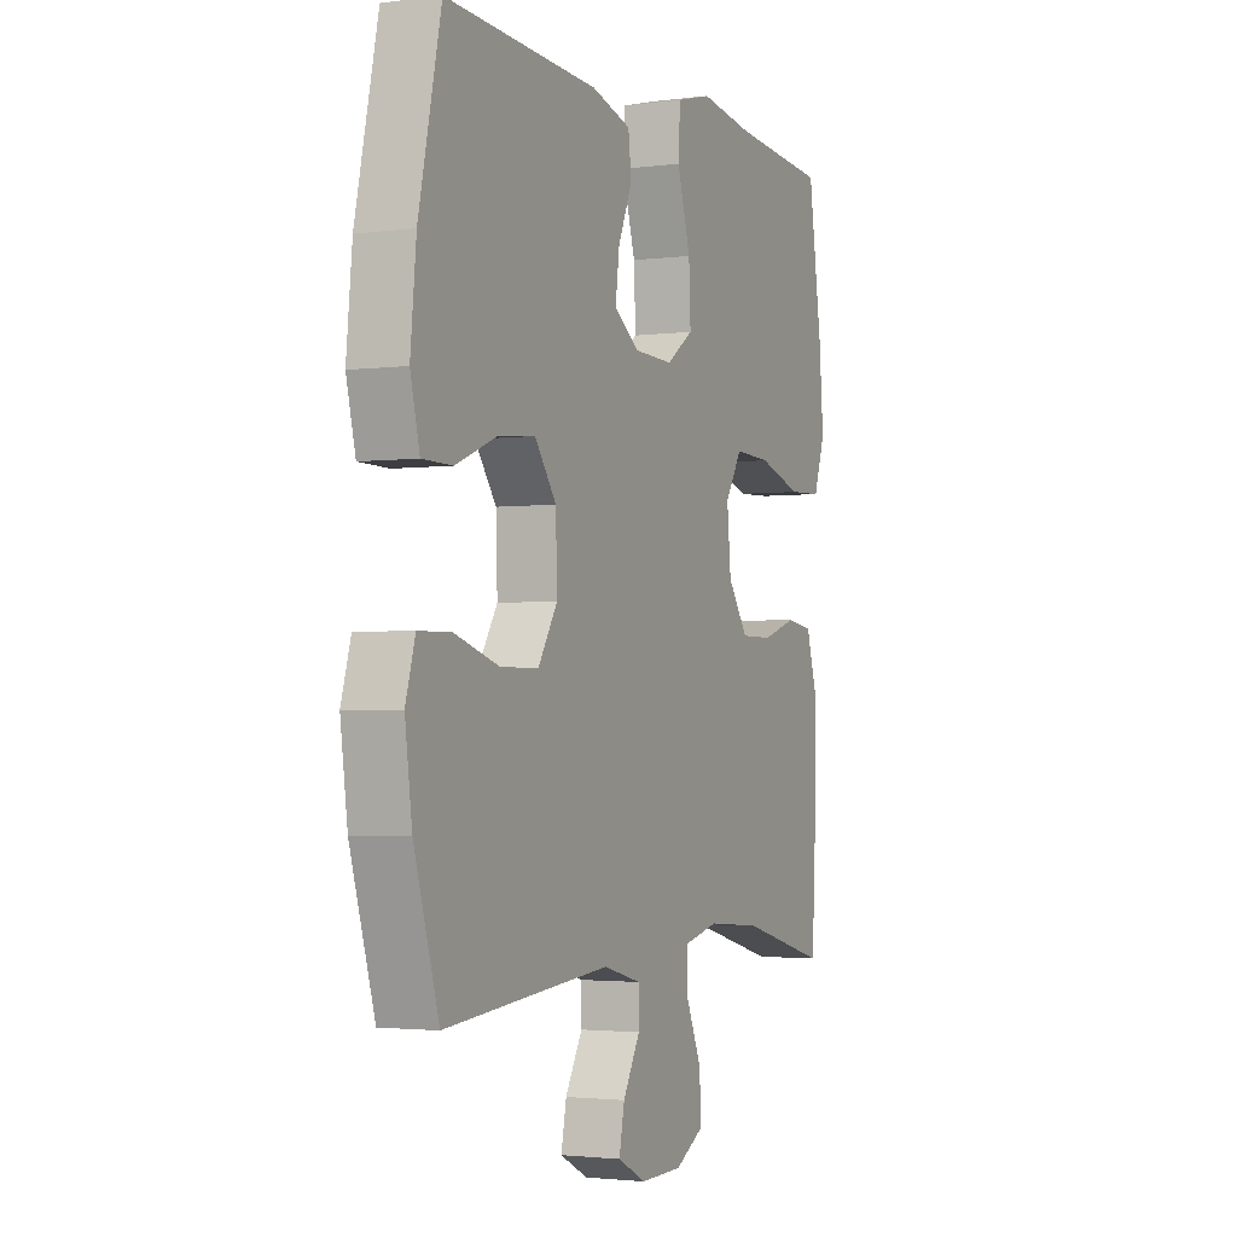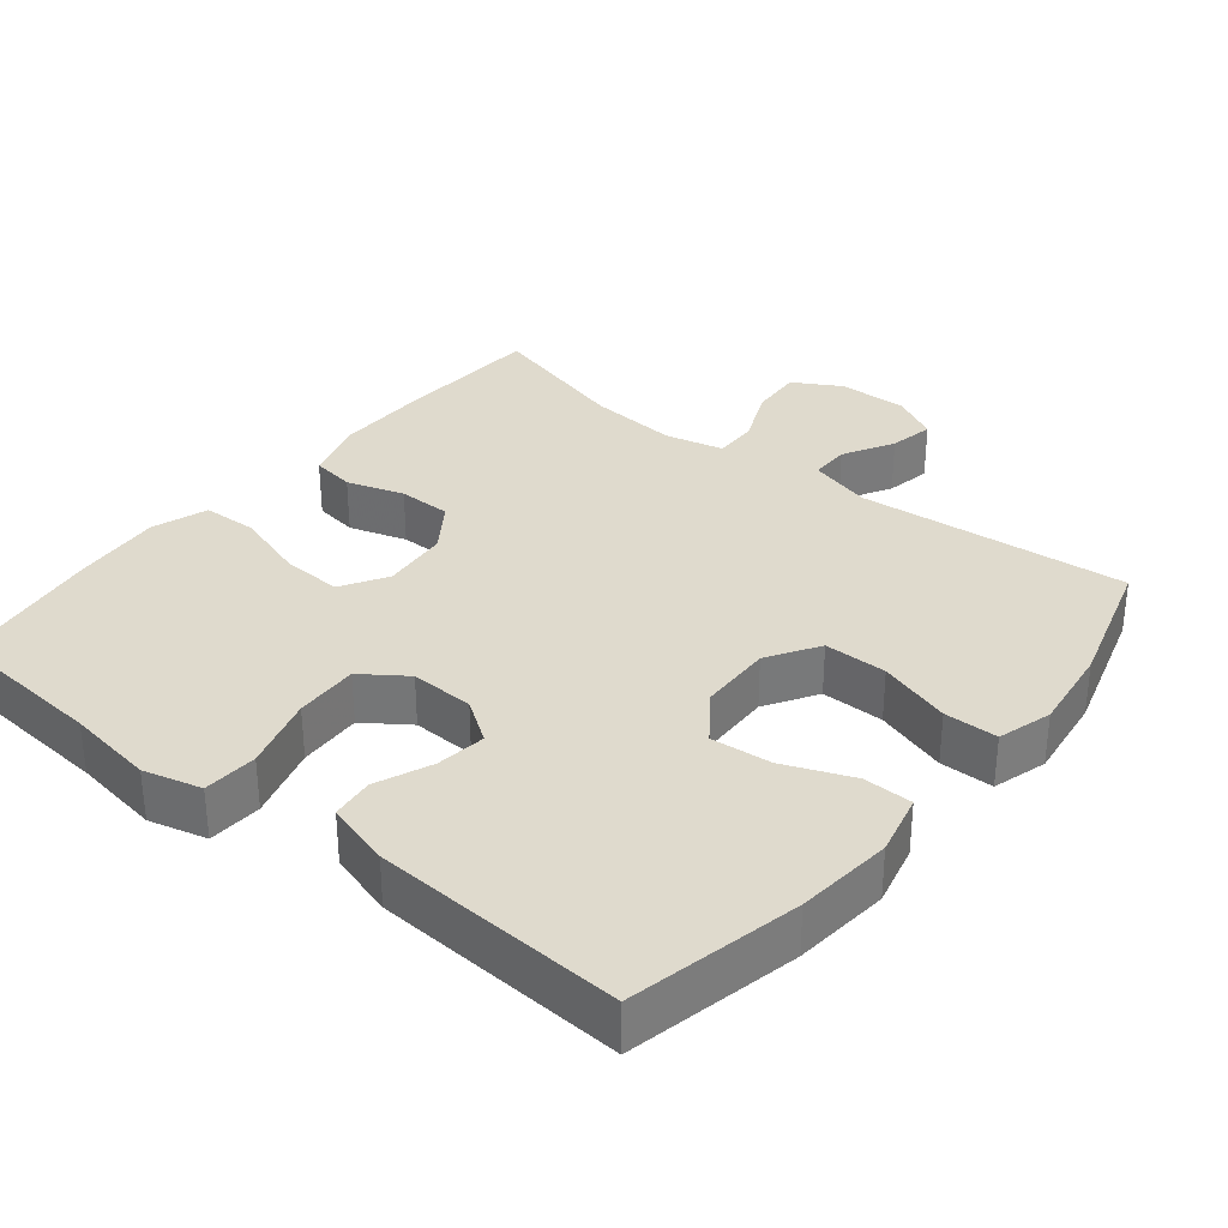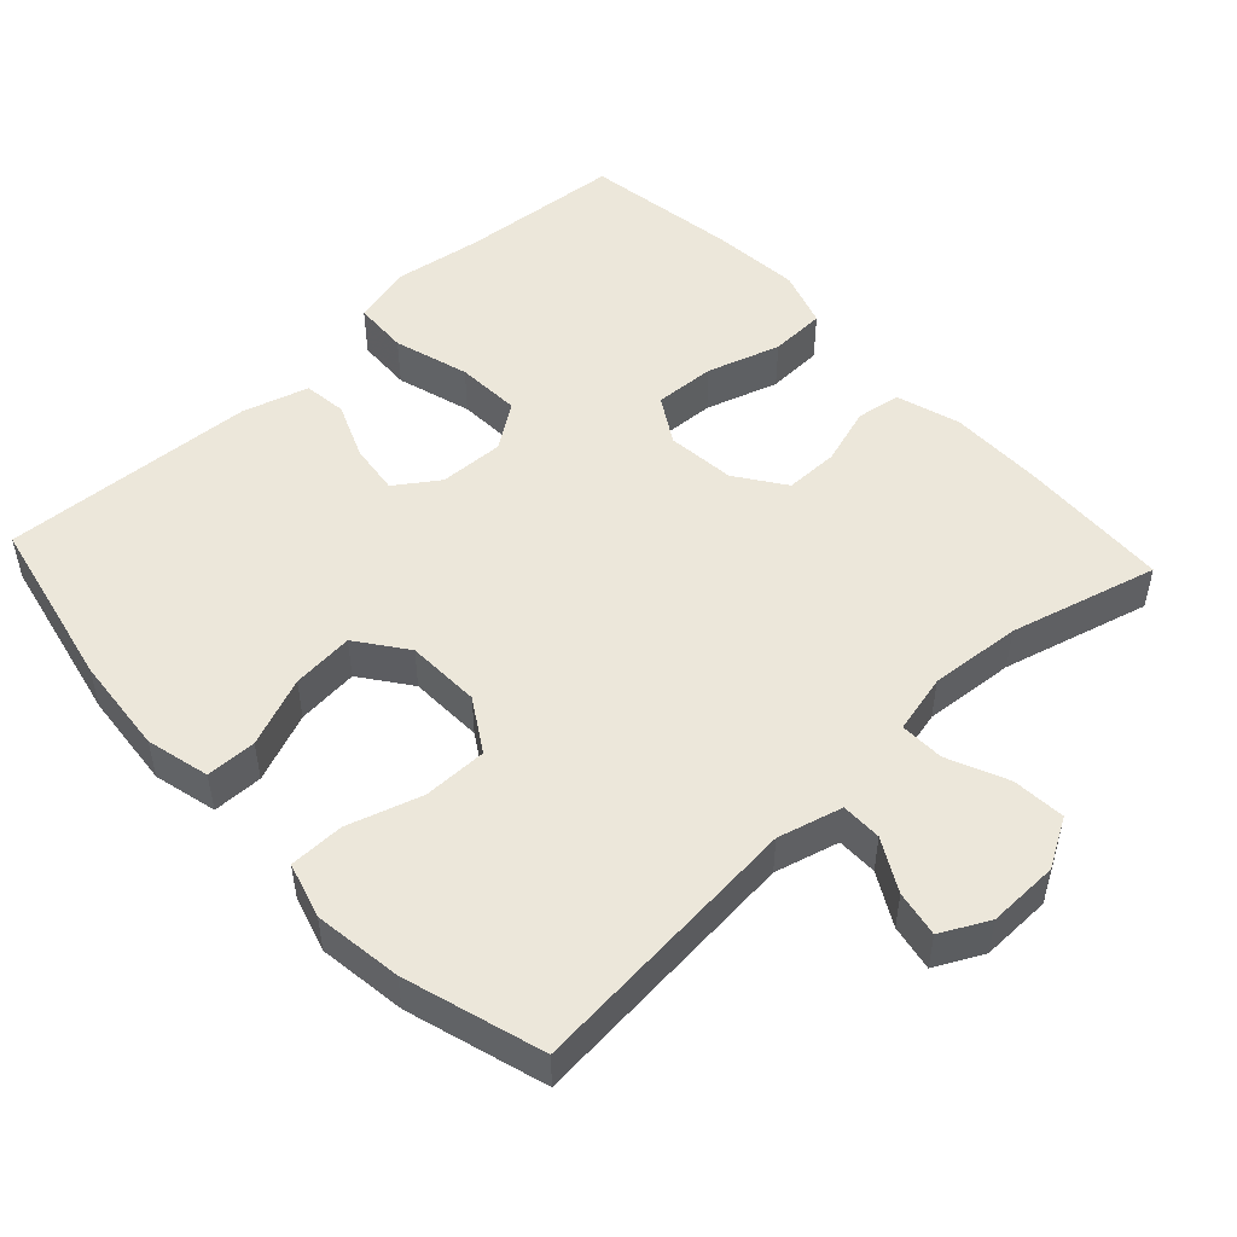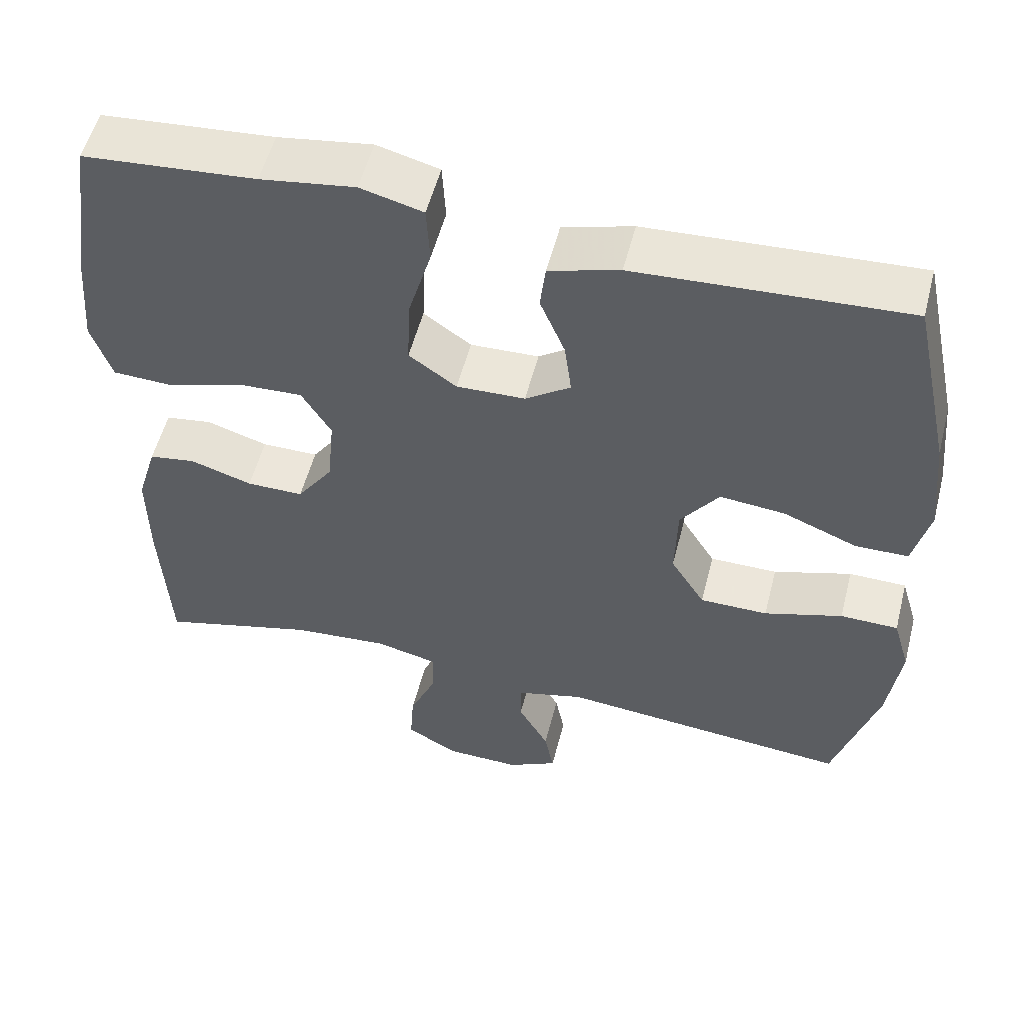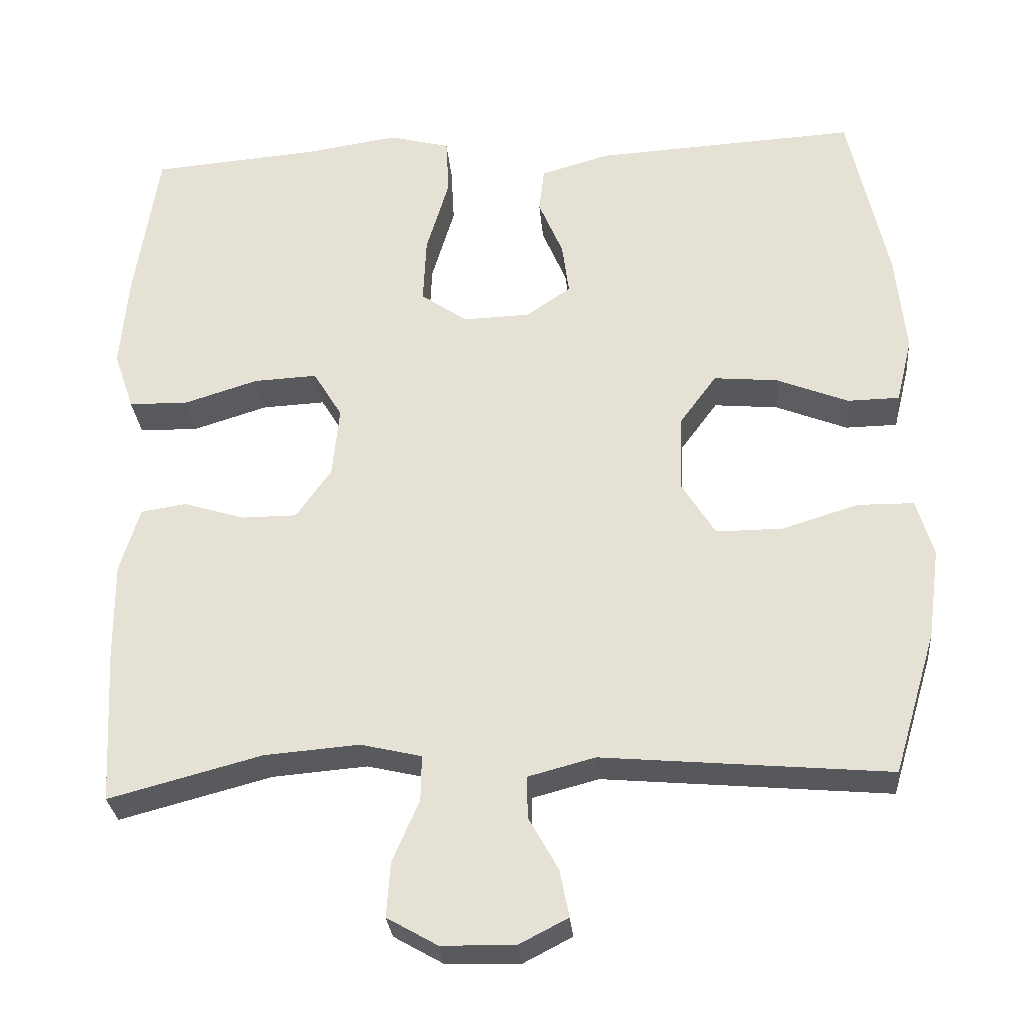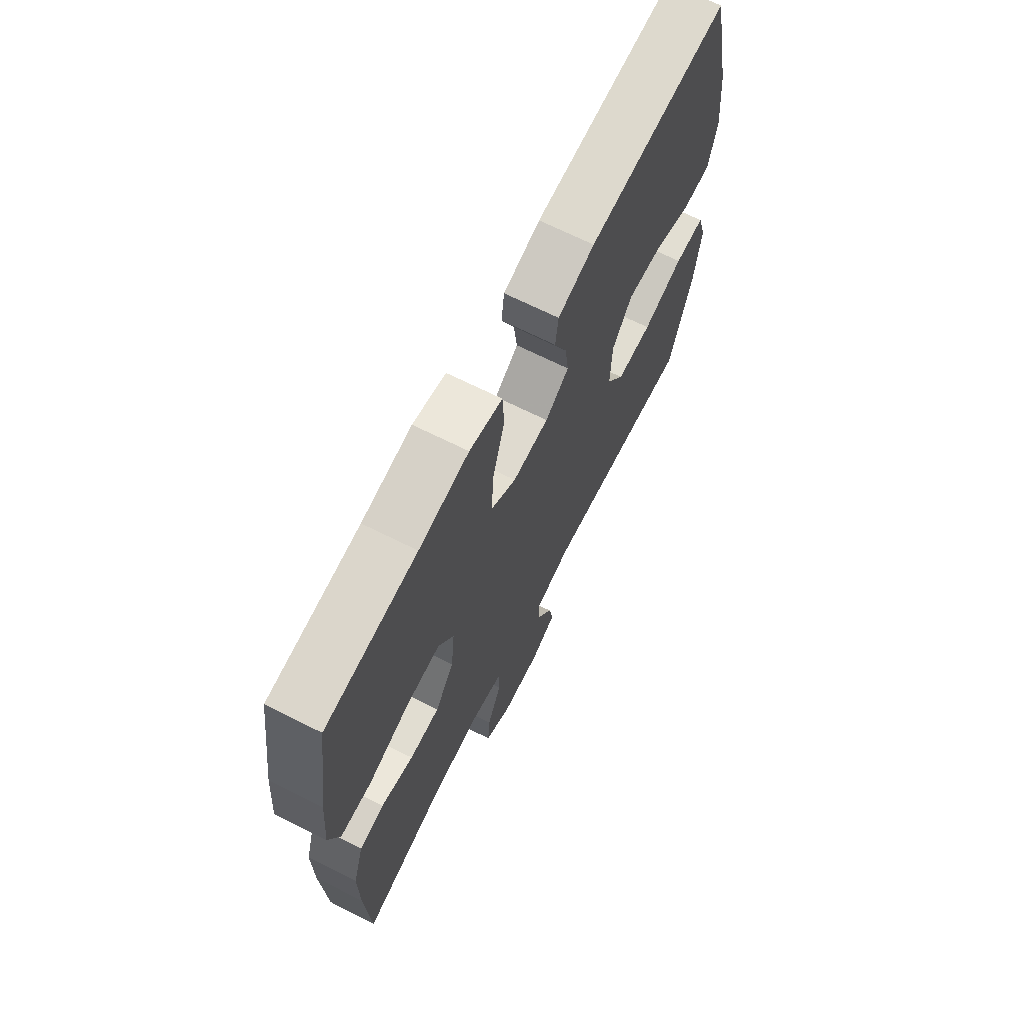
<metadata>
{"format":"obj","ext":"obj","renderer":"f3d","projection":"perspective","resolution":1024,"background":"white","views":[{"elev":-2.4,"azim":114.7,"up":"+Z"},{"elev":32.8,"azim":39.0,"up":"+Y"},{"elev":50.4,"azim":137.0,"up":"+Y"},{"elev":54.2,"azim":14.3,"up":"+Z"},{"elev":-29.4,"azim":5.0,"up":"+Z"},{"elev":68.8,"azim":-63.4,"up":"+Z"}]}
</metadata>
<code>
v 0.5 0.07 0.5
v 0.551 0.07 0.264
v 0.564 0.07 0.131
v 0.543 0.07 0.045
v 0.475 0.07 0.044
v 0.381 0.07 0.082
v 0.297 0.07 0.09
v 0.248 0.07 0.023
v 0.245 0.07 -0.078
v 0.289 0.07 -0.149
v 0.376 0.07 -0.149
v 0.476 0.07 -0.118
v 0.55 0.07 -0.119
v 0.572 0.07 -0.194
v 0.556 0.07 -0.313
v 0.5 0.07 -0.5
v 0.125 0.07 -0.466
v 0.038 0.07 -0.489
v 0.038 0.07 -0.544
v 0.077 0.07 -0.614
v 0.089 0.07 -0.676
v 0.025 0.07 -0.709
v -0.071 0.07 -0.707
v -0.137 0.07 -0.669
v -0.132 0.07 -0.597
v -0.097 0.07 -0.516
v -0.096 0.07 -0.456
v -0.176 0.07 -0.437
v -0.3 0.07 -0.447
v -0.5 0.07 -0.5
v -0.511 0.07 -0.295
v -0.512 0.07 -0.167
v -0.486 0.07 -0.081
v -0.426 0.07 -0.072
v -0.347 0.07 -0.097
v -0.274 0.07 -0.097
v -0.228 0.07 -0.031
v -0.219 0.07 0.062
v -0.257 0.07 0.125
v -0.34 0.07 0.121
v -0.439 0.07 0.09
v -0.515 0.07 0.093
v -0.541 0.07 0.17
v -0.531 0.07 0.291
v -0.5 0.07 0.5
v -0.279 0.07 0.518
v -0.158 0.07 0.536
v -0.078 0.07 0.515
v -0.074 0.07 0.44
v -0.104 0.07 0.338
v -0.108 0.07 0.25
v -0.047 0.07 0.207
v 0.041 0.07 0.21
v 0.099 0.07 0.25
v 0.09 0.07 0.319
v 0.058 0.07 0.396
v 0.065 0.07 0.455
v 0.155 0.07 0.481
v 0.5 0 0.5
v 0.551 0 0.264
v 0.564 0 0.131
v 0.543 0 0.045
v 0.475 0 0.044
v 0.381 0 0.082
v 0.297 0 0.09
v 0.248 0 0.023
v 0.245 0 -0.078
v 0.289 0 -0.149
v 0.376 0 -0.149
v 0.476 0 -0.118
v 0.55 0 -0.119
v 0.572 0 -0.194
v 0.556 0 -0.313
v 0.5 0 -0.5
v 0.125 0 -0.466
v 0.038 0 -0.489
v 0.038 0 -0.544
v 0.077 0 -0.614
v 0.089 0 -0.676
v 0.025 0 -0.709
v -0.071 0 -0.707
v -0.137 0 -0.669
v -0.132 0 -0.597
v -0.097 0 -0.516
v -0.096 0 -0.456
v -0.176 0 -0.437
v -0.3 0 -0.447
v -0.5 0 -0.5
v -0.511 0 -0.295
v -0.512 0 -0.167
v -0.486 0 -0.081
v -0.426 0 -0.072
v -0.347 0 -0.097
v -0.274 0 -0.097
v -0.228 0 -0.031
v -0.219 0 0.062
v -0.257 0 0.125
v -0.34 0 0.121
v -0.439 0 0.09
v -0.515 0 0.093
v -0.541 0 0.17
v -0.531 0 0.291
v -0.5 0 0.5
v -0.279 0 0.518
v -0.158 0 0.536
v -0.078 0 0.515
v -0.074 0 0.44
v -0.104 0 0.338
v -0.108 0 0.25
v -0.047 0 0.207
v 0.041 0 0.21
v 0.099 0 0.25
v 0.09 0 0.319
v 0.058 0 0.396
v 0.065 0 0.455
v 0.155 0 0.481
f 4 5 6
f 3 4 6
f 2 3 6
f 1 2 6
f 58 1 6
f 57 58 6
f 56 57 6
f 55 56 6
f 54 55 6 7
f 53 54 7 8
f 52 53 8 9
f 51 52 9 10
f 48 49 50
f 47 48 50
f 46 47 50
f 46 50 51
f 45 46 51
f 44 45 51
f 43 44 51
f 42 43 51
f 41 42 51
f 40 41 51
f 39 40 51
f 38 39 51 10
f 33 34 35
f 32 33 35
f 31 32 35
f 30 31 35
f 29 30 35
f 28 29 35 36
f 27 28 36 37
f 24 25 26
f 23 24 26
f 22 23 26
f 21 22 26
f 20 21 26
f 19 20 26
f 18 19 26 27
f 37 38 10
f 27 37 10
f 18 27 10
f 17 18 10
f 15 16 17
f 14 15 17
f 13 14 17
f 12 13 17
f 11 12 17
f 10 11 17
f 64 63 62
f 64 62 61
f 64 61 60
f 64 60 59
f 64 59 116
f 64 116 115
f 64 115 114
f 64 114 113
f 65 64 113 112
f 66 65 112 111
f 67 66 111 110
f 68 67 110 109
f 108 107 106
f 108 106 105
f 108 105 104
f 109 108 104
f 109 104 103
f 109 103 102
f 109 102 101
f 109 101 100
f 109 100 99
f 109 99 98
f 109 98 97
f 68 109 97 96
f 93 92 91
f 93 91 90
f 93 90 89
f 93 89 88
f 93 88 87
f 94 93 87 86
f 95 94 86 85
f 84 83 82
f 84 82 81
f 84 81 80
f 84 80 79
f 84 79 78
f 84 78 77
f 85 84 77 76
f 68 96 95
f 68 95 85
f 68 85 76
f 68 76 75
f 75 74 73
f 75 73 72
f 75 72 71
f 75 71 70
f 75 70 69
f 75 69 68
f 1 59 60 2
f 2 60 61 3
f 3 61 62 4
f 4 62 63 5
f 5 63 64 6
f 6 64 65 7
f 7 65 66 8
f 8 66 67 9
f 9 67 68 10
f 10 68 69 11
f 11 69 70 12
f 12 70 71 13
f 13 71 72 14
f 14 72 73 15
f 15 73 74 16
f 16 74 75 17
f 17 75 76 18
f 18 76 77 19
f 19 77 78 20
f 20 78 79 21
f 21 79 80 22
f 22 80 81 23
f 23 81 82 24
f 24 82 83 25
f 25 83 84 26
f 26 84 85 27
f 27 85 86 28
f 28 86 87 29
f 29 87 88 30
f 30 88 89 31
f 31 89 90 32
f 32 90 91 33
f 33 91 92 34
f 34 92 93 35
f 35 93 94 36
f 36 94 95 37
f 37 95 96 38
f 38 96 97 39
f 39 97 98 40
f 40 98 99 41
f 41 99 100 42
f 42 100 101 43
f 43 101 102 44
f 44 102 103 45
f 45 103 104 46
f 46 104 105 47
f 47 105 106 48
f 48 106 107 49
f 49 107 108 50
f 50 108 109 51
f 51 109 110 52
f 52 110 111 53
f 53 111 112 54
f 54 112 113 55
f 55 113 114 56
f 56 114 115 57
f 57 115 116 58
f 58 116 59 1

</code>
